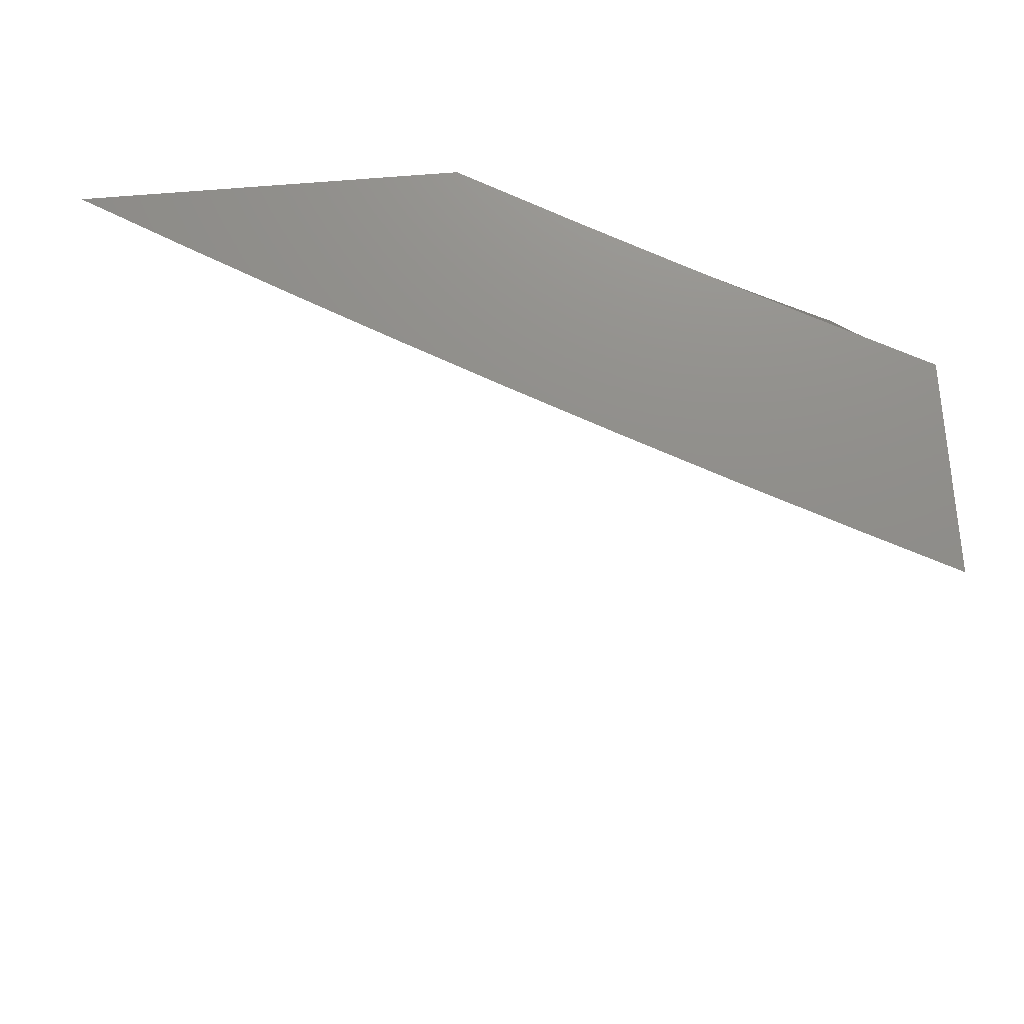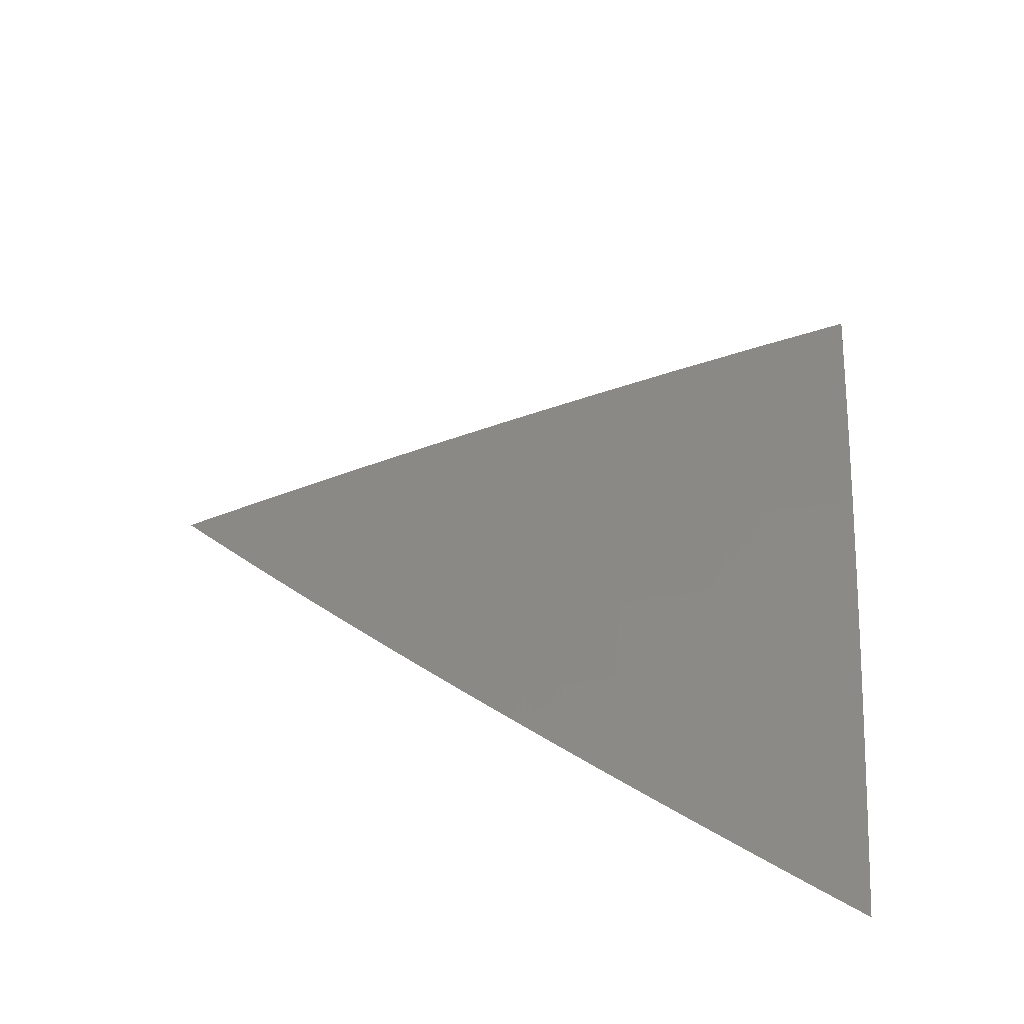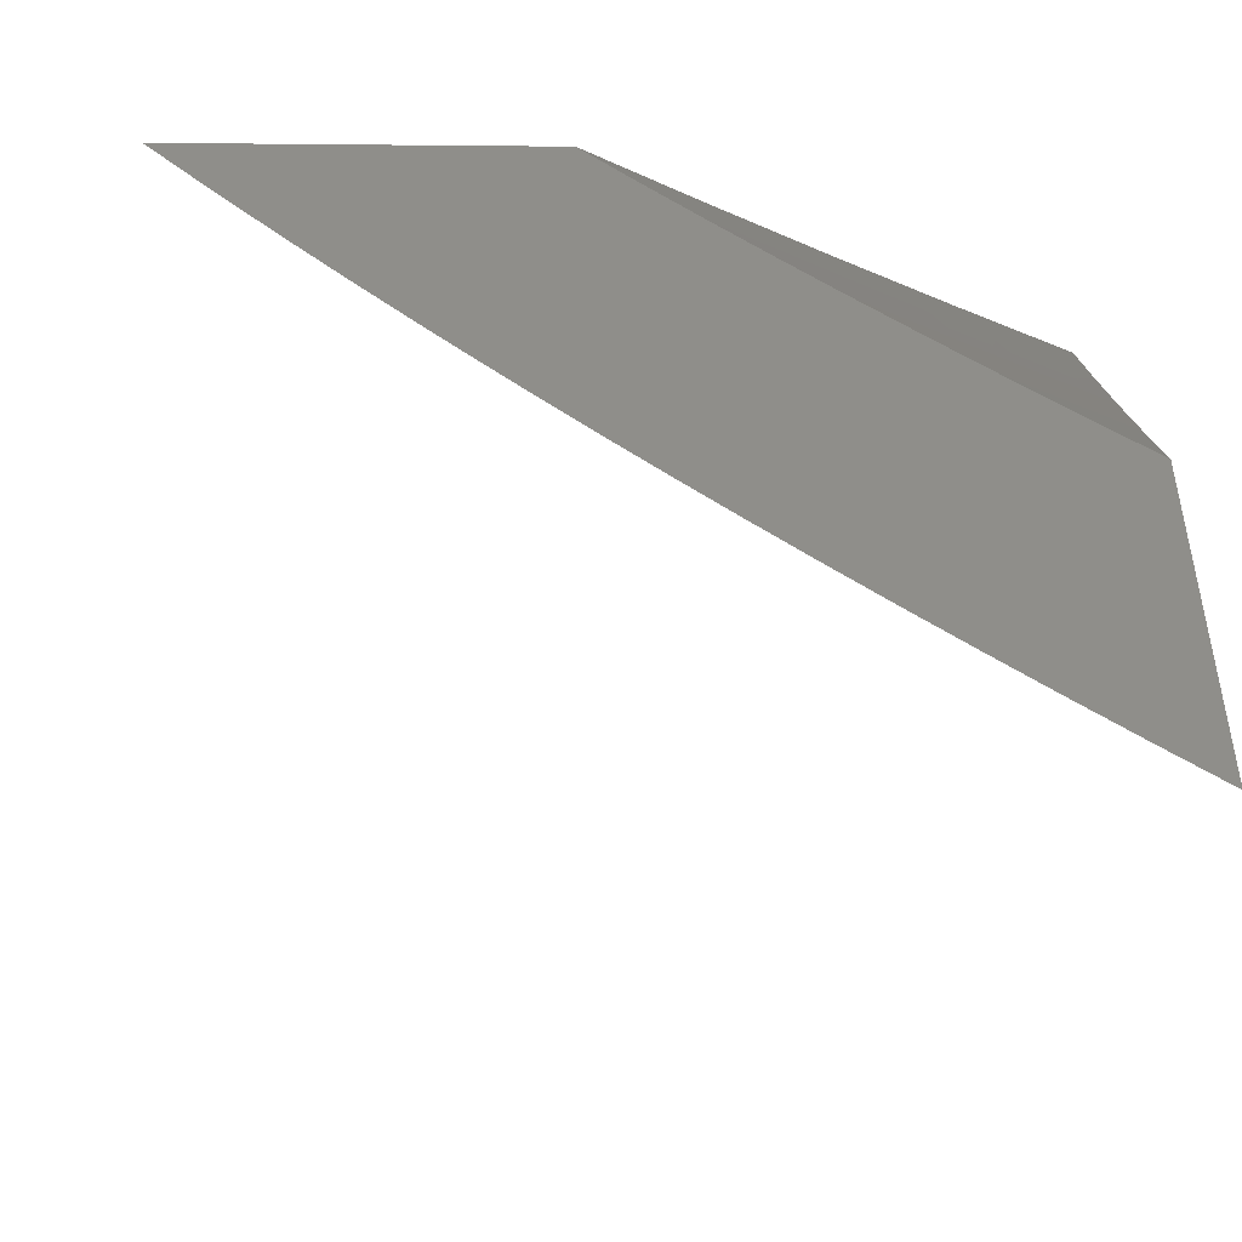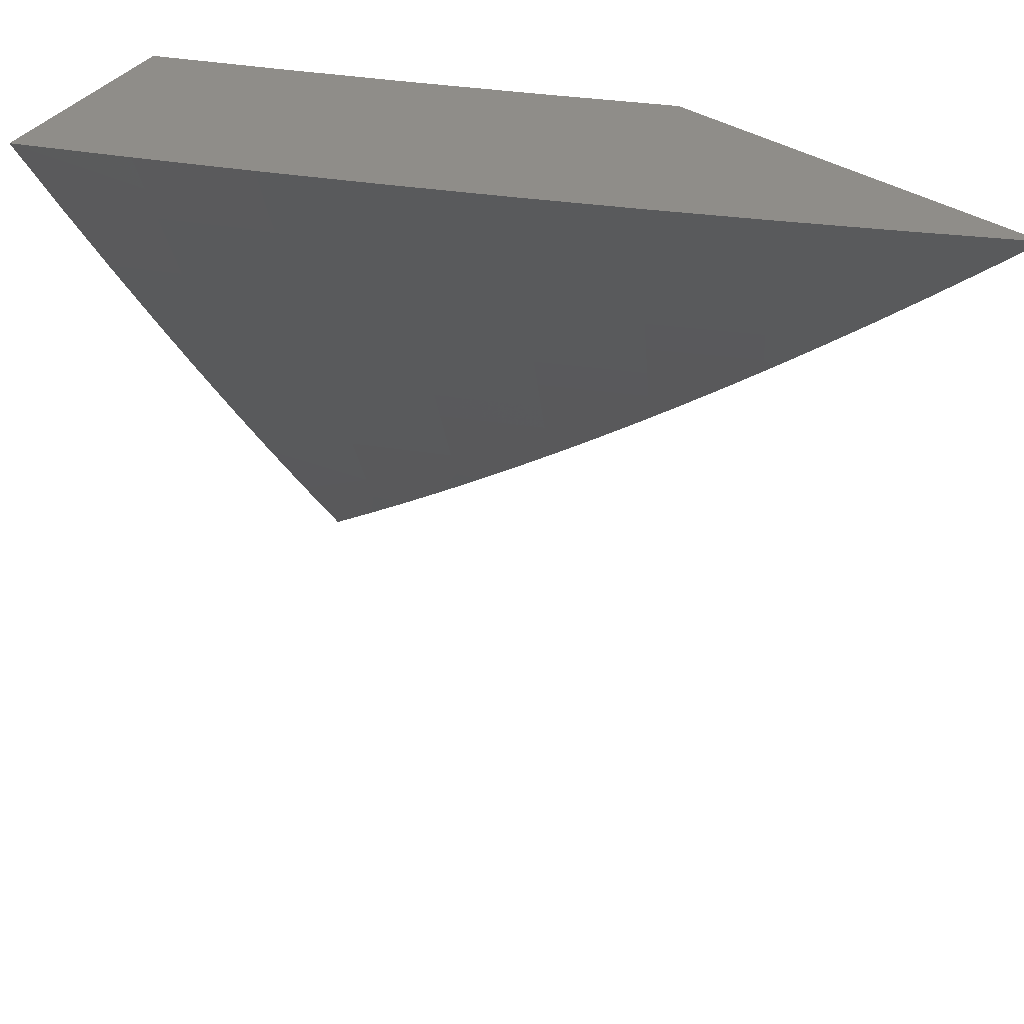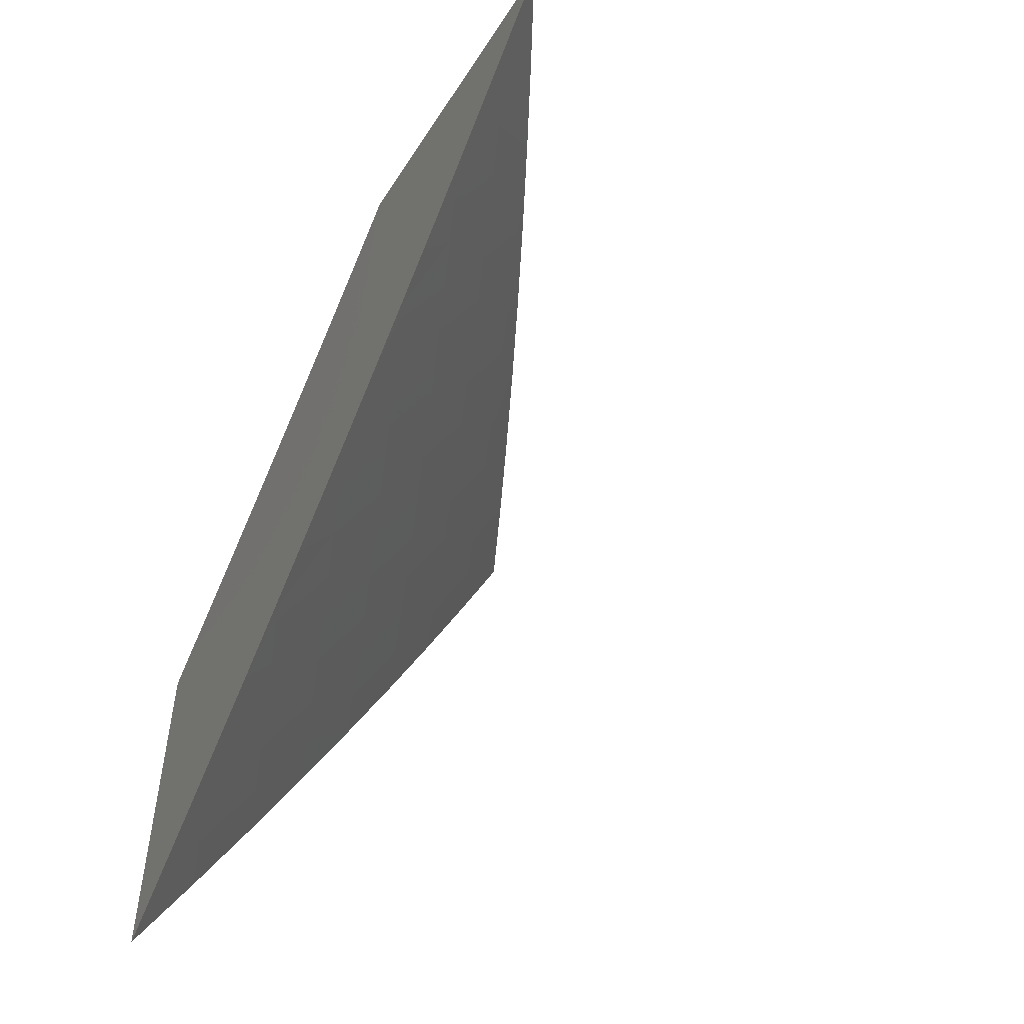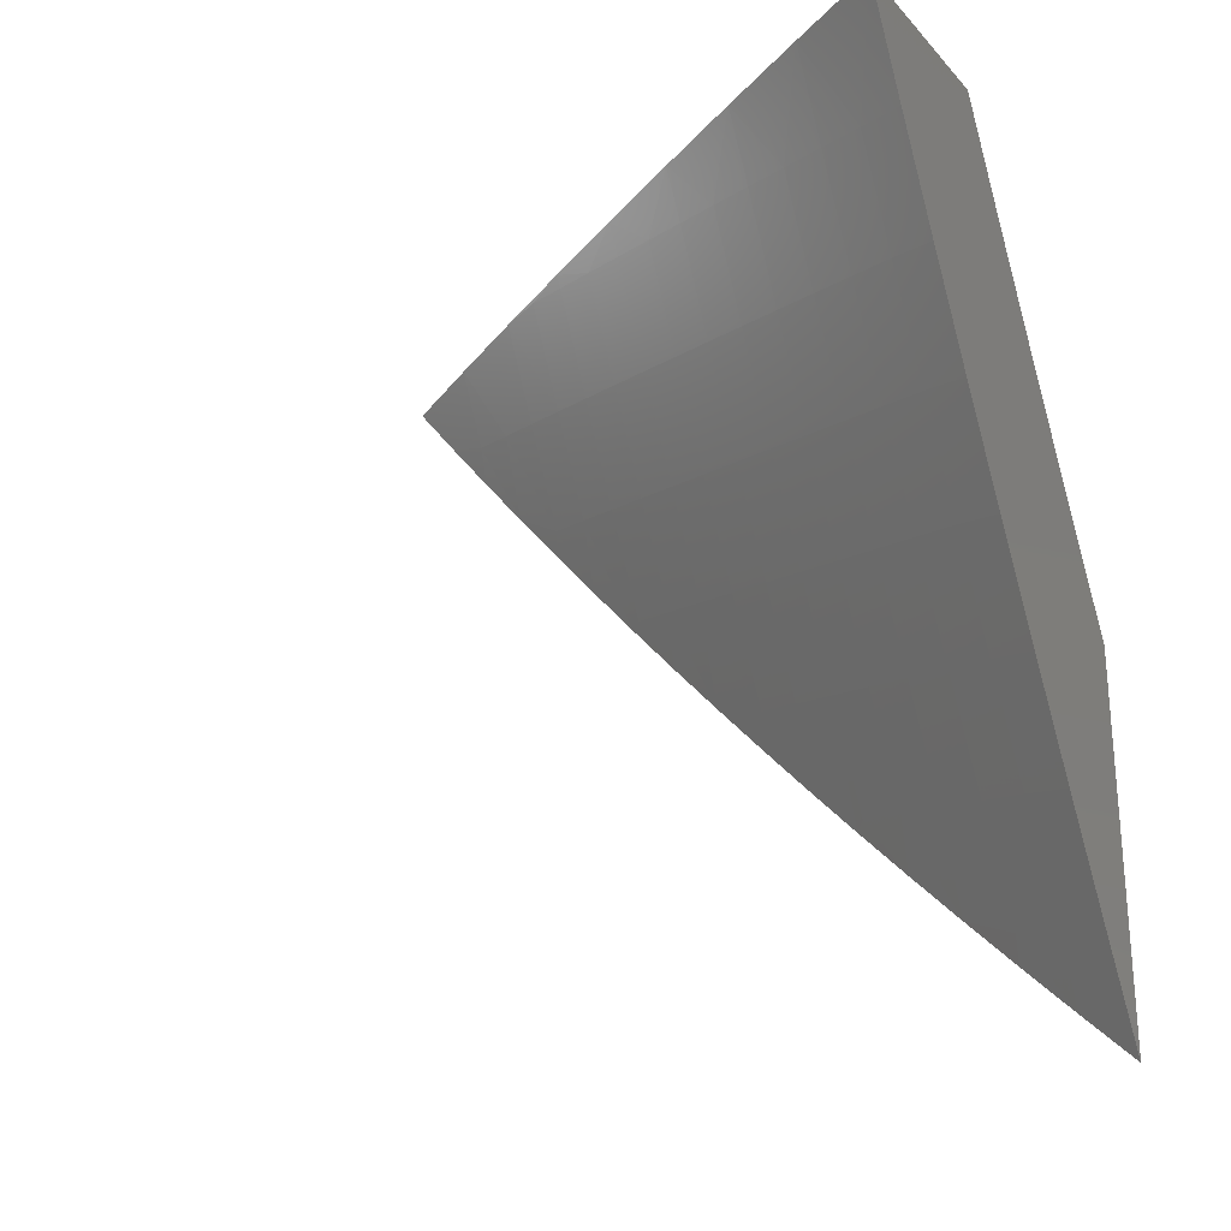
<metadata>
{"format":"stl","ext":"stl","renderer":"f3d","projection":"perspective","resolution":1024,"background":"white","views":[{"elev":73.7,"azim":-94.5,"up":"+Y"},{"elev":-74.8,"azim":-101.0,"up":"+Y"},{"elev":-46.5,"azim":89.4,"up":"+Z"},{"elev":41.3,"azim":-53.9,"up":"+Z"},{"elev":-51.8,"azim":148.1,"up":"+Y"},{"elev":-25.0,"azim":-58.0,"up":"+Y"}]}
</metadata>
<code>
# stl→obj: 132 verts, 260 faces
v -9 -4.707 -5
v -9.047 -4.62 -5
v -9 -4.665 -5.043
v -9.03 -4.611 -5.041
v -9.014 -4.603 -5.081
v -9.077 -4.524 -5.041
v -9.06 -4.515 -5.081
v -9.105 -4.428 -5.081
v -9.088 -4.419 -5.122
v -9.132 -4.331 -5.122
v -9.115 -4.323 -5.162
v -9.158 -4.235 -5.162
v -9.14 -4.227 -5.202
v -9.182 -4.139 -5.202
v -9.164 -4.131 -5.243
v -9.223 -4.051 -5.202
v -9.205 -4.043 -5.243
v -9.224 -4 -5.244
v -9.187 -4.035 -5.283
v -9.181 -4 -5.324
v -9.169 -4.027 -5.323
v -9.151 -4.019 -5.363
v -9.11 -4.107 -5.363
v -9.091 -4.098 -5.404
v -9.068 -4.194 -5.363
v -9.05 -4.185 -5.404
v -9.026 -4.281 -5.363
v -9.007 -4.272 -5.404
v -9 -4.32 -5.374
v -9 -4.276 -5.414
v -9.031 -4.177 -5.444
v -9.073 -4.09 -5.444
v -9.054 -4.082 -5.484
v -9.092 -4 -5.484
v -9.035 -4.073 -5.523
v -9.046 -4 -5.564
v -9.016 -4.065 -5.563
v -9 -4.047 -5.606
v -9 -4.093 -5.568
v -9.093 -4.533 -5
v -9.138 -4.445 -5
v -9.122 -4.436 -5.041
v -9.149 -4.34 -5.081
v -9.175 -4.243 -5.122
v -9.2 -4.147 -5.162
v -9.241 -4.059 -5.162
v -9.267 -4 -5.163
v -9.182 -4.357 -5
v -9.166 -4.348 -5.041
v -9.192 -4.251 -5.081
v -9.217 -4.155 -5.122
v -9.258 -4.067 -5.122
v -9.226 -4.268 -5
v -9.209 -4.259 -5.041
v -9.235 -4.163 -5.081
v -9.276 -4.075 -5.081
v -9.309 -4 -5.082
v -9.268 -4.179 -5
v -9.252 -4.171 -5.041
v -9.293 -4.082 -5.041
v -9.31 -4.09 -5
v -9.351 -4 -5
v -9.137 -4 -5.405
v -9.132 -4.011 -5.404
v -9.113 -4.003 -5.444
v -9 -4 -5.643
v -9 -4.139 -5.53
v -9.013 -4.168 -5.484
v -9 -4.185 -5.492
v -9 -4.231 -5.453
v -9 -4.365 -5.334
v -9.044 -4.29 -5.323
v -9.086 -4.202 -5.323
v -9.128 -4.115 -5.323
v -9.018 -4.385 -5.283
v -9 -4.409 -5.294
v -9 -4.452 -5.253
v -9.036 -4.394 -5.243
v -9 -4.496 -5.212
v -9.053 -4.402 -5.202
v -9.008 -4.489 -5.202
v -9.026 -4.498 -5.162
v -9 -4.539 -5.17
v -9 -4.581 -5.128
v -9 -4.624 -5.086
v -9.043 -4.507 -5.122
v -9.071 -4.411 -5.162
v -9.097 -4.315 -5.202
v -9.122 -4.219 -5.243
v -9.146 -4.123 -5.283
v -9.079 -4.307 -5.243
v -9.062 -4.298 -5.283
v -9.104 -4.211 -5.283
v -9.142 -4 -5.088
v -9.188 -4 -5
v -9.146 -4.041 -5.044
v -9.142 -4.098 -5
v -9.124 -4.09 -5.044
v -9.101 -4.138 -5.044
v -9.082 -4.129 -5.088
v -9.058 -4.178 -5.088
v -9.039 -4.169 -5.132
v -9.016 -4.217 -5.132
v -9 -4.198 -5.179
v -9 -4.246 -5.135
v -9.035 -4.226 -5.088
v -9.011 -4.274 -5.088
v -9.054 -4.235 -5.044
v -9.03 -4.283 -5.044
v -9.049 -4.292 -5
v -9 -4.342 -5.046
v -9 -4.389 -5
v -9.096 -4.195 -5
v -9.077 -4.187 -5.044
v -9 -4.294 -5.091
v -9.02 -4.16 -5.176
v -9 -4.149 -5.223
v -9.043 -4.112 -5.176
v -9.004 -4.094 -5.263
v -9.066 -4.064 -5.176
v -9.027 -4.046 -5.263
v -9.048 -4 -5.264
v -9 -4.05 -5.309
v -9 -4 -5.351
v -9 -4.1 -5.266
v -9.089 -4.015 -5.176
v -9.095 -4 -5.176
v -9.108 -4.024 -5.132
v -9.127 -4.032 -5.088
v -9.105 -4.081 -5.088
v -9.085 -4.072 -5.132
v -9.063 -4.121 -5.132
f 1 2 3
f 3 2 4
f 3 4 5
f 5 4 6
f 5 6 7
f 7 6 8
f 7 8 9
f 9 8 10
f 9 10 11
f 11 10 12
f 11 12 13
f 13 12 14
f 13 14 15
f 15 14 16
f 15 16 17
f 17 16 18
f 17 18 19
f 19 18 20
f 19 20 21
f 21 20 22
f 21 22 23
f 23 22 24
f 23 24 25
f 25 24 26
f 25 26 27
f 27 26 28
f 27 28 29
f 29 28 30
f 30 28 26
f 30 26 31
f 31 26 32
f 31 32 33
f 33 32 34
f 33 34 35
f 35 34 36
f 35 36 37
f 37 36 38
f 37 38 39
f 2 40 4
f 4 40 6
f 40 41 6
f 6 41 42
f 6 42 8
f 8 42 43
f 8 43 10
f 10 43 44
f 10 44 12
f 12 44 45
f 12 45 14
f 14 45 46
f 14 46 16
f 16 46 47
f 16 47 18
f 41 48 42
f 42 48 49
f 42 49 43
f 43 49 50
f 43 50 44
f 44 50 51
f 44 51 45
f 45 51 52
f 45 52 46
f 46 52 47
f 48 53 49
f 49 53 54
f 49 54 50
f 50 54 55
f 50 55 51
f 51 55 56
f 51 56 52
f 52 56 57
f 52 57 47
f 53 58 54
f 54 58 59
f 54 59 55
f 55 59 60
f 55 60 56
f 56 60 57
f 58 61 59
f 59 61 60
f 61 62 60
f 60 62 57
f 20 63 22
f 22 63 64
f 22 64 24
f 24 64 32
f 24 32 26
f 64 63 65
f 65 63 34
f 65 34 32
f 36 66 38
f 39 67 37
f 37 67 35
f 35 67 68
f 68 67 69
f 68 69 70
f 68 70 31
f 31 70 30
f 29 71 27
f 27 71 72
f 27 72 25
f 25 72 73
f 25 73 23
f 23 73 74
f 23 74 21
f 21 74 19
f 72 71 75
f 75 71 76
f 75 76 77
f 75 77 78
f 78 77 79
f 78 79 80
f 80 79 81
f 80 81 82
f 82 81 83
f 82 83 84
f 79 83 81
f 85 5 84
f 84 5 7
f 84 7 86
f 86 7 9
f 86 9 87
f 87 9 11
f 87 11 88
f 88 11 13
f 88 13 89
f 89 13 15
f 89 15 90
f 90 15 17
f 90 17 19
f 85 3 5
f 82 84 86
f 80 82 87
f 87 82 86
f 87 88 80
f 80 88 91
f 80 91 78
f 78 91 92
f 78 92 75
f 75 92 72
f 88 89 91
f 91 89 93
f 91 93 92
f 92 93 73
f 92 73 72
f 74 73 93
f 74 93 90
f 90 93 89
f 35 68 33
f 33 68 31
f 19 74 90
f 65 32 64
f 94 95 96
f 96 95 97
f 96 97 98
f 98 97 99
f 98 99 100
f 100 99 101
f 100 101 102
f 102 101 103
f 102 103 104
f 104 103 105
f 105 103 106
f 105 106 107
f 107 106 108
f 107 108 109
f 109 108 110
f 109 110 111
f 111 110 112
f 97 113 99
f 99 113 114
f 99 114 101
f 101 114 106
f 101 106 103
f 114 113 108
f 108 113 110
f 111 115 109
f 109 115 107
f 115 105 107
f 102 104 116
f 116 104 117
f 116 117 118
f 118 117 119
f 118 119 120
f 120 119 121
f 120 121 122
f 122 121 123
f 122 123 124
f 117 125 119
f 119 125 123
f 119 123 121
f 120 122 126
f 126 122 127
f 126 127 128
f 128 127 94
f 128 94 129
f 129 94 96
f 129 96 130
f 130 96 98
f 130 98 100
f 120 126 128
f 128 129 131
f 131 129 130
f 131 130 132
f 132 130 100
f 132 100 102
f 132 118 131
f 131 118 120
f 131 120 128
f 102 116 132
f 132 116 118
f 108 106 114
f 66 36 124
f 124 36 34
f 124 34 122
f 122 34 63
f 122 63 127
f 127 63 20
f 127 20 18
f 127 18 94
f 94 18 47
f 94 47 95
f 95 47 57
f 95 57 62
f 62 61 95
f 95 61 58
f 95 58 97
f 97 58 53
f 97 53 48
f 97 48 113
f 113 48 41
f 113 41 110
f 110 41 40
f 110 40 112
f 112 40 2
f 112 2 1
f 1 3 112
f 112 3 85
f 112 85 84
f 84 83 112
f 112 83 111
f 111 83 79
f 111 79 115
f 115 79 77
f 115 77 105
f 105 77 76
f 105 76 104
f 104 76 71
f 104 71 29
f 104 29 117
f 117 29 30
f 117 30 125
f 125 30 70
f 125 70 123
f 123 70 69
f 123 69 124
f 124 69 67
f 124 67 39
f 39 38 124
f 124 38 66

</code>
